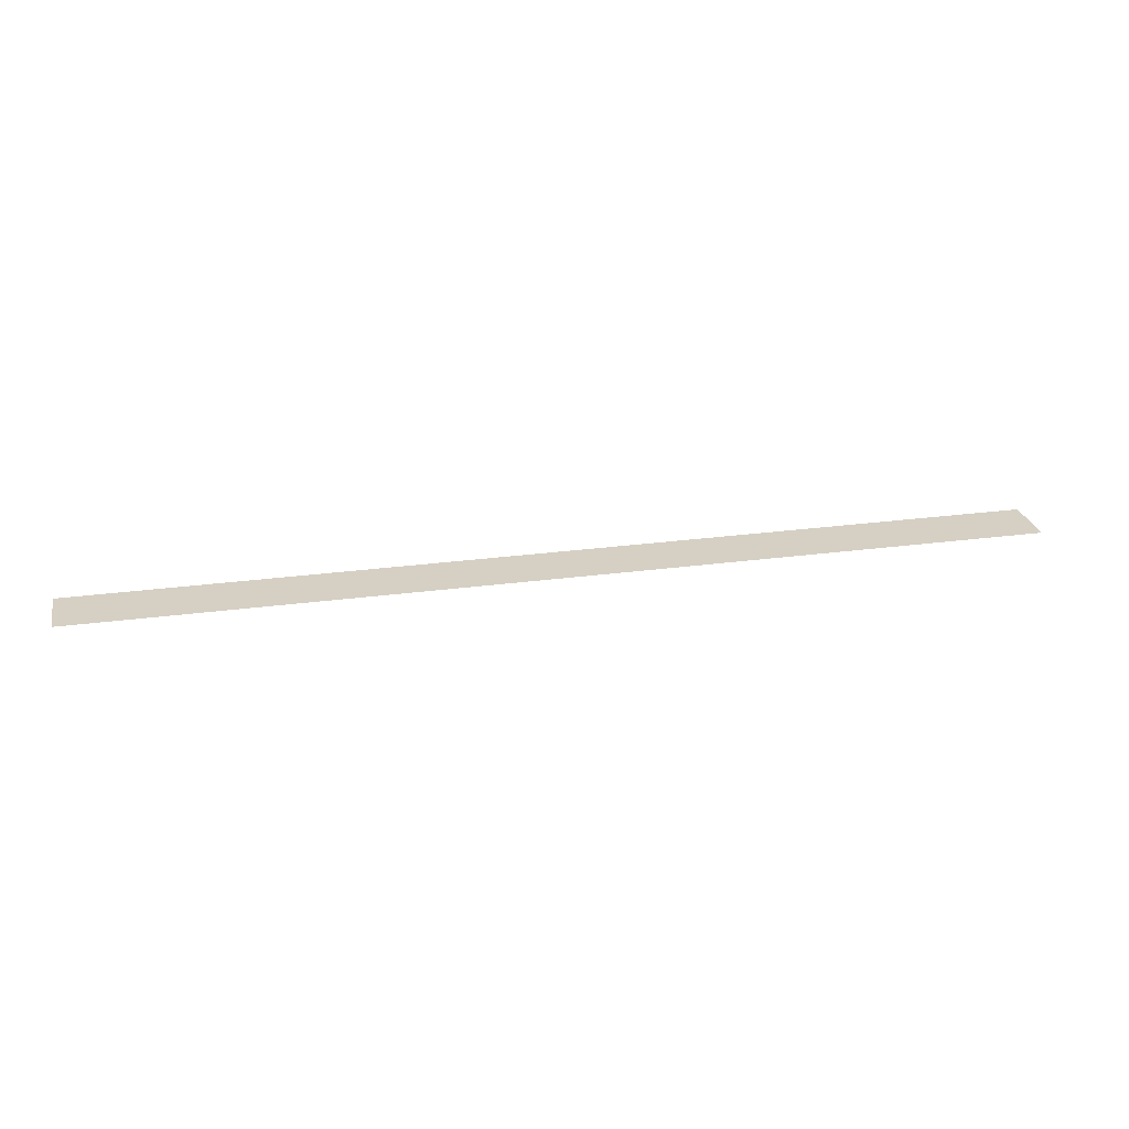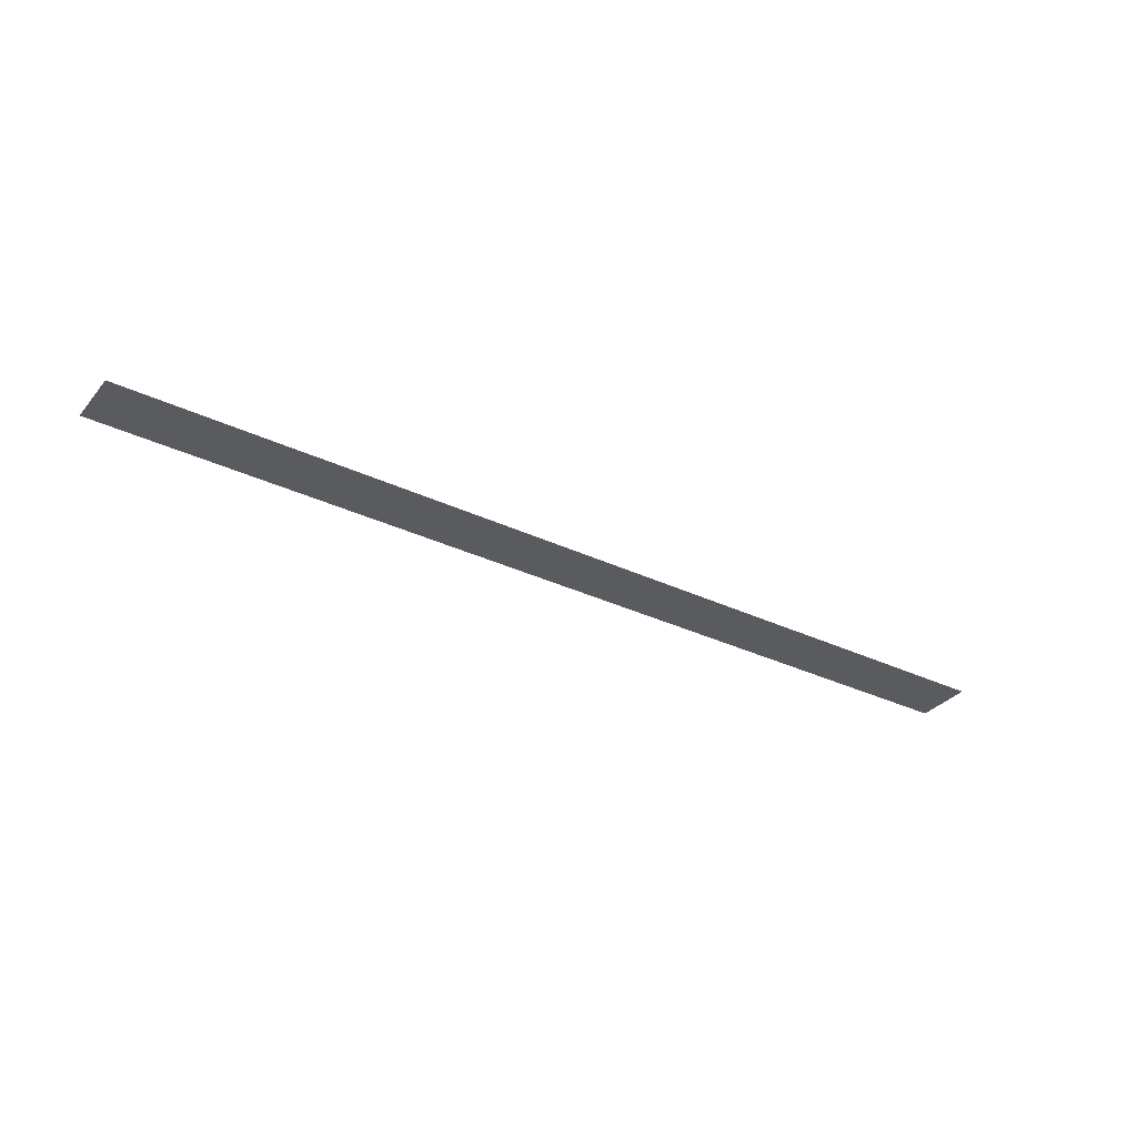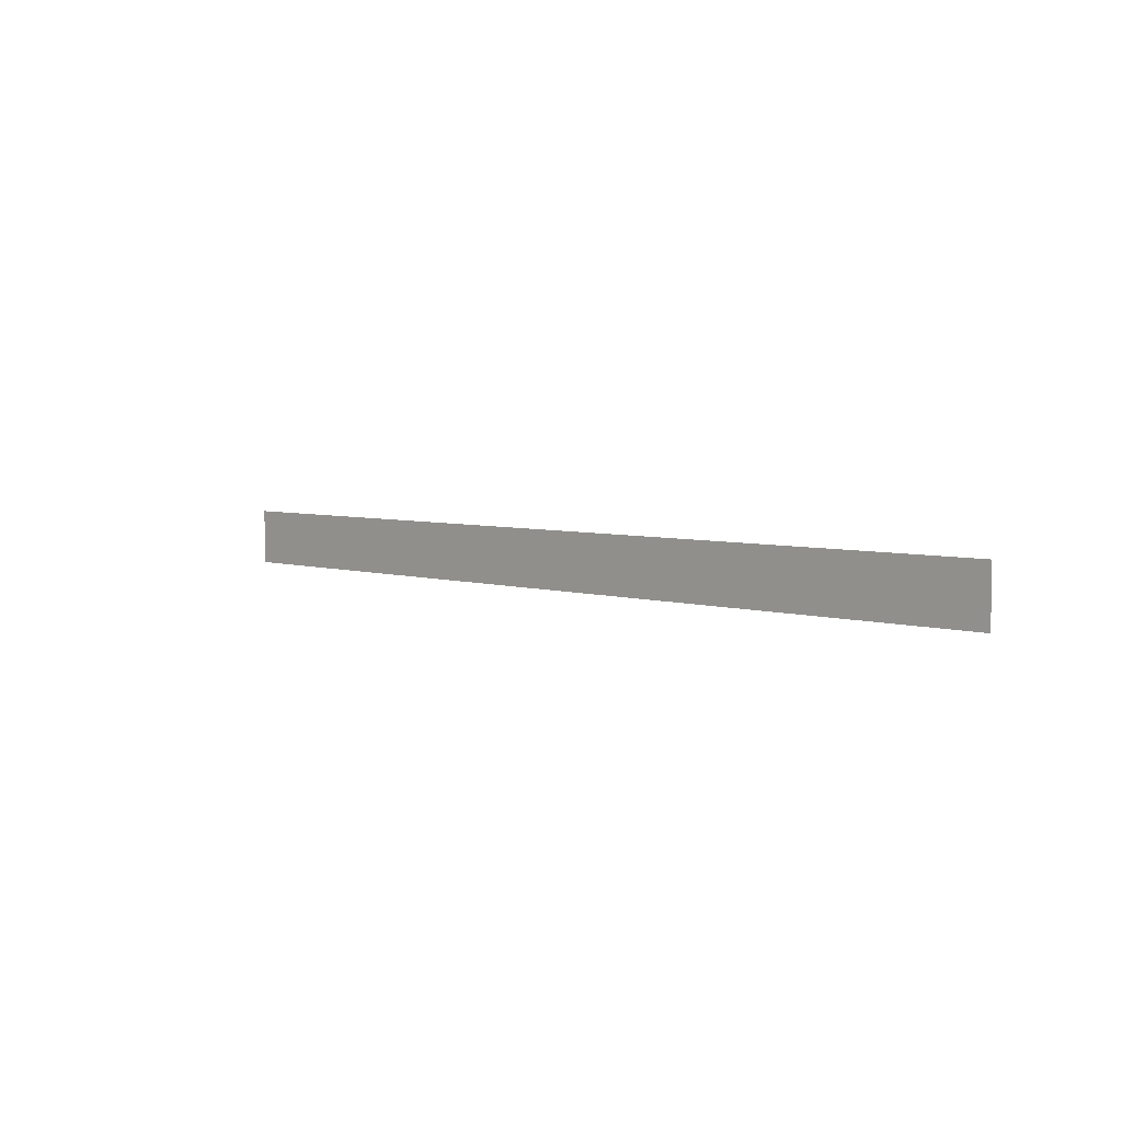
<metadata>
{"format":"obj","ext":"obj","renderer":"f3d","projection":"perspective","resolution":1024,"background":"white","views":[{"elev":26.0,"azim":-12.1,"up":"+Z"},{"elev":-33.0,"azim":146.7,"up":"+Z"},{"elev":4.6,"azim":-134.2,"up":"+Y"}]}
</metadata>
<code>
o Plane.002
v 0.0422 4.489 5.536
v 5.471 4.489 5.536
v 0.0422 4.163 5.536
v 5.471 4.163 5.536
f 2 3 1
f 2 4 3

</code>
